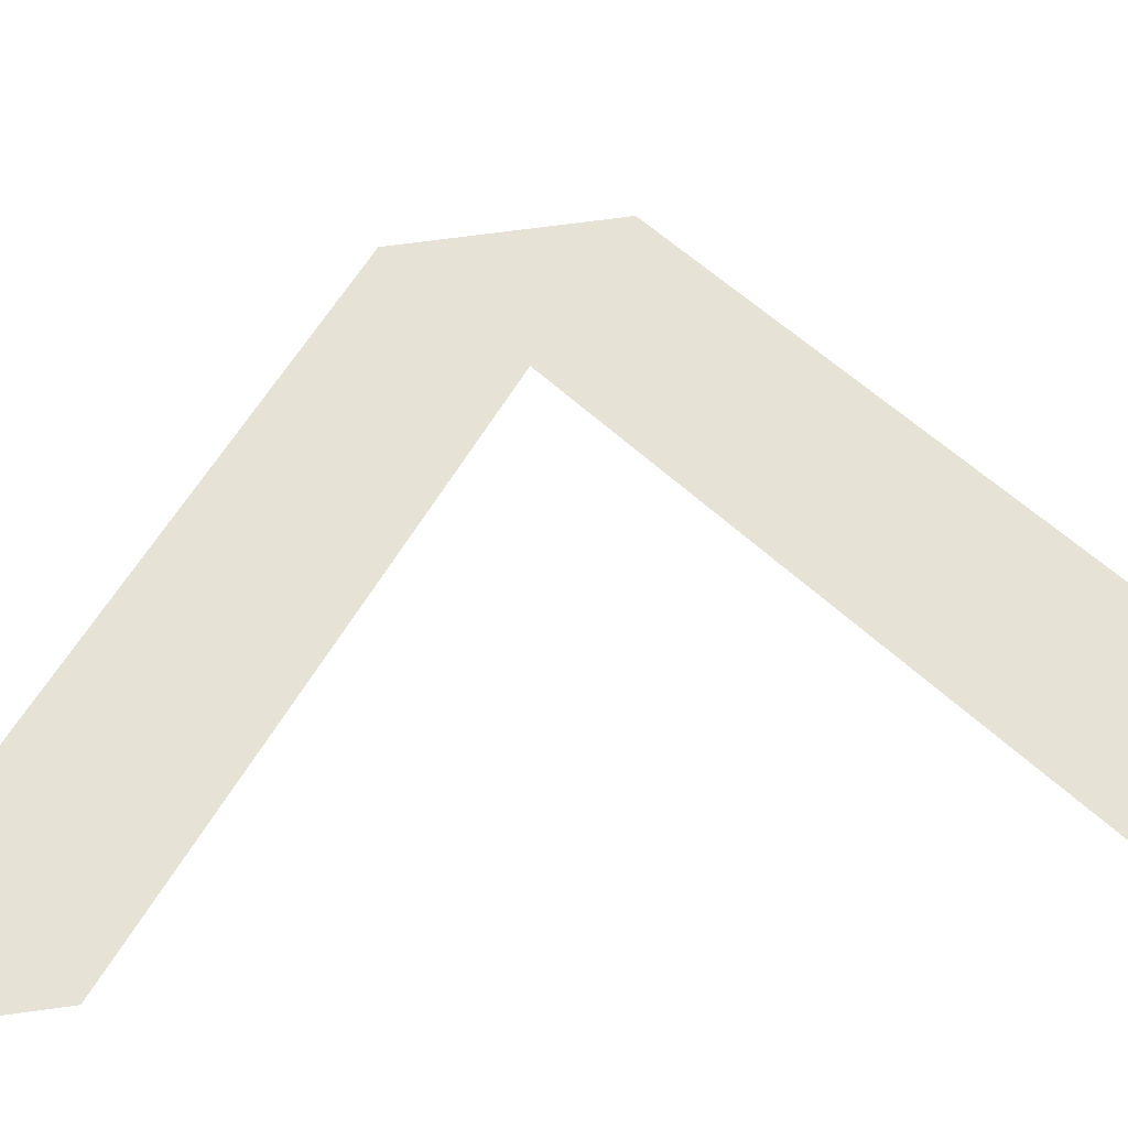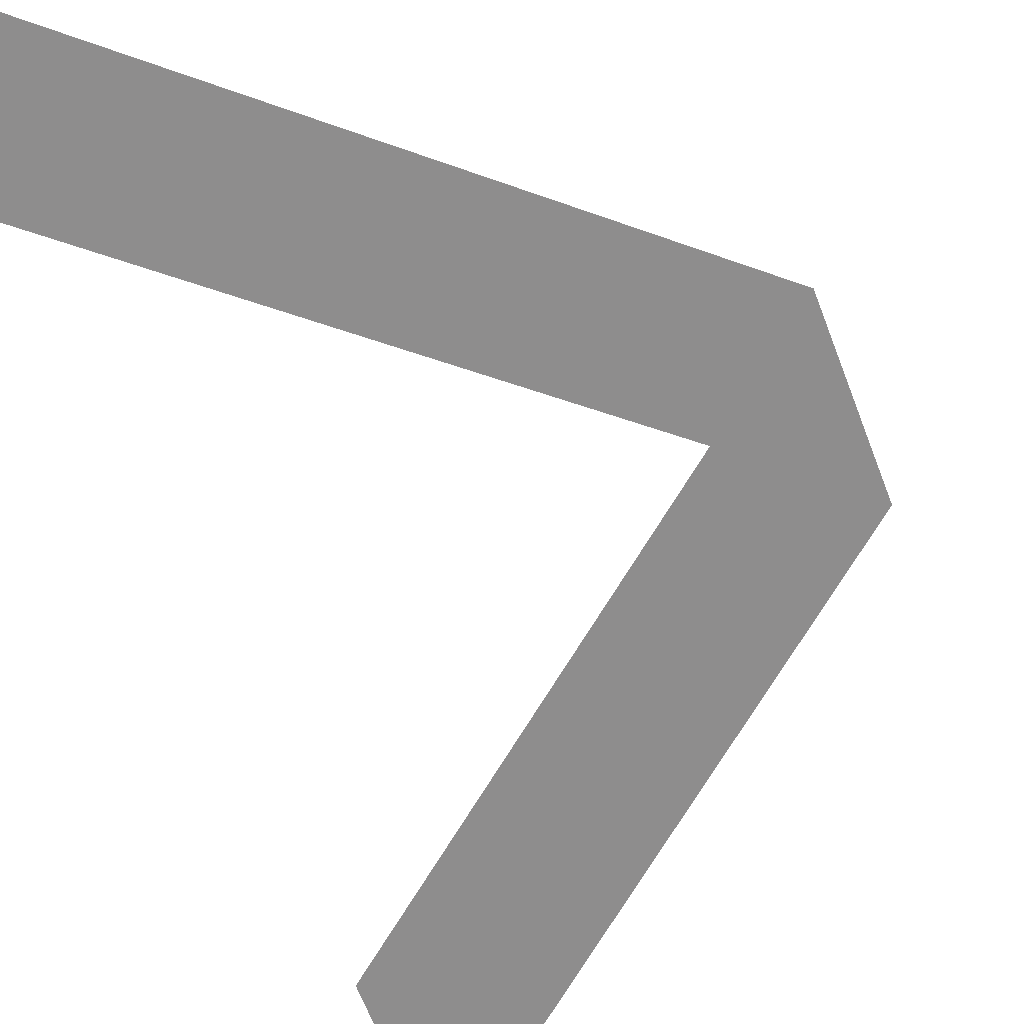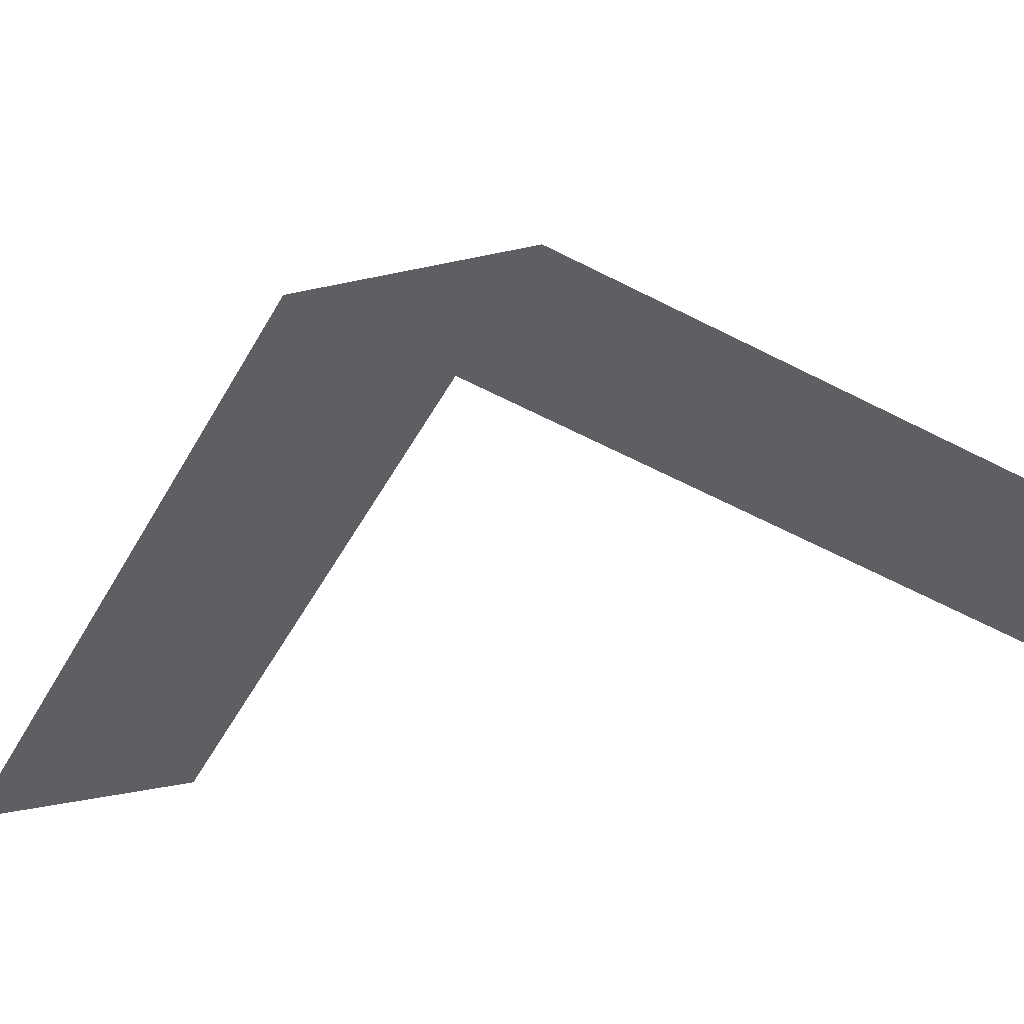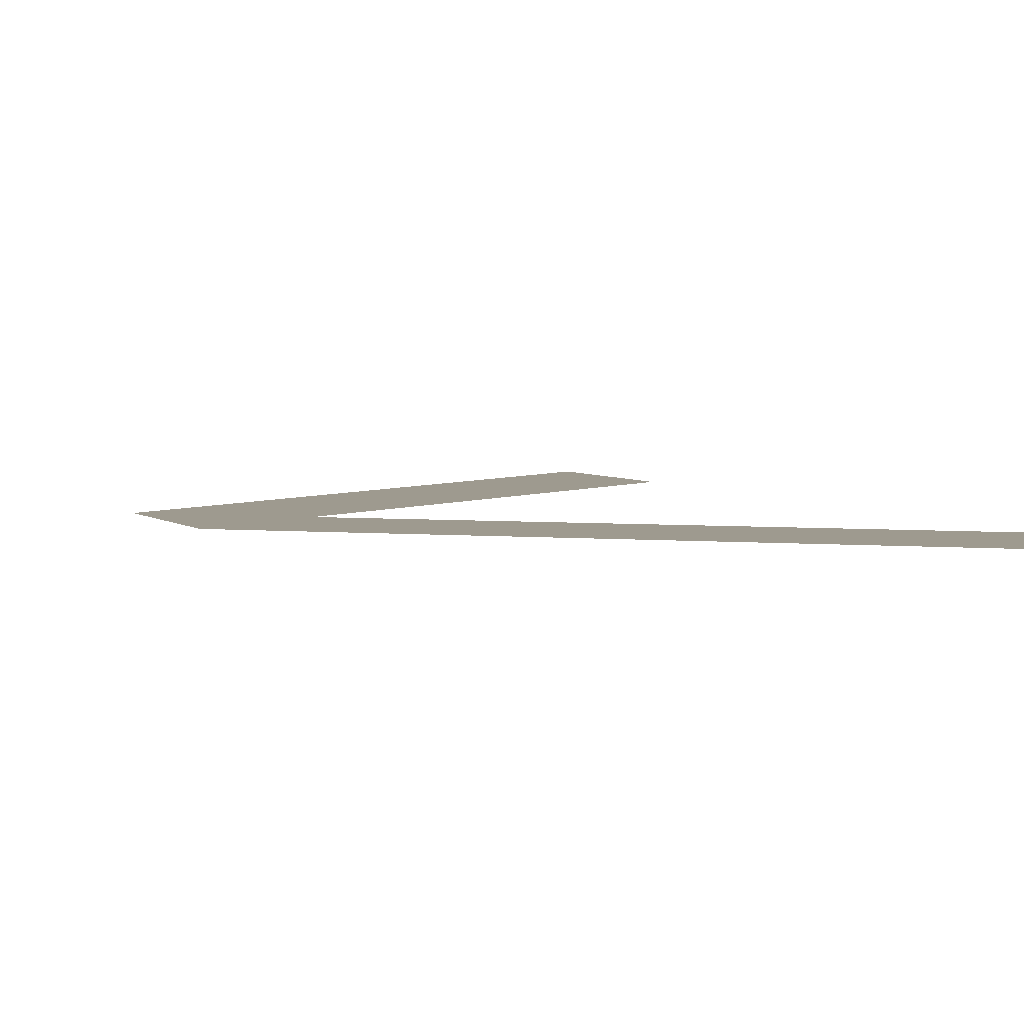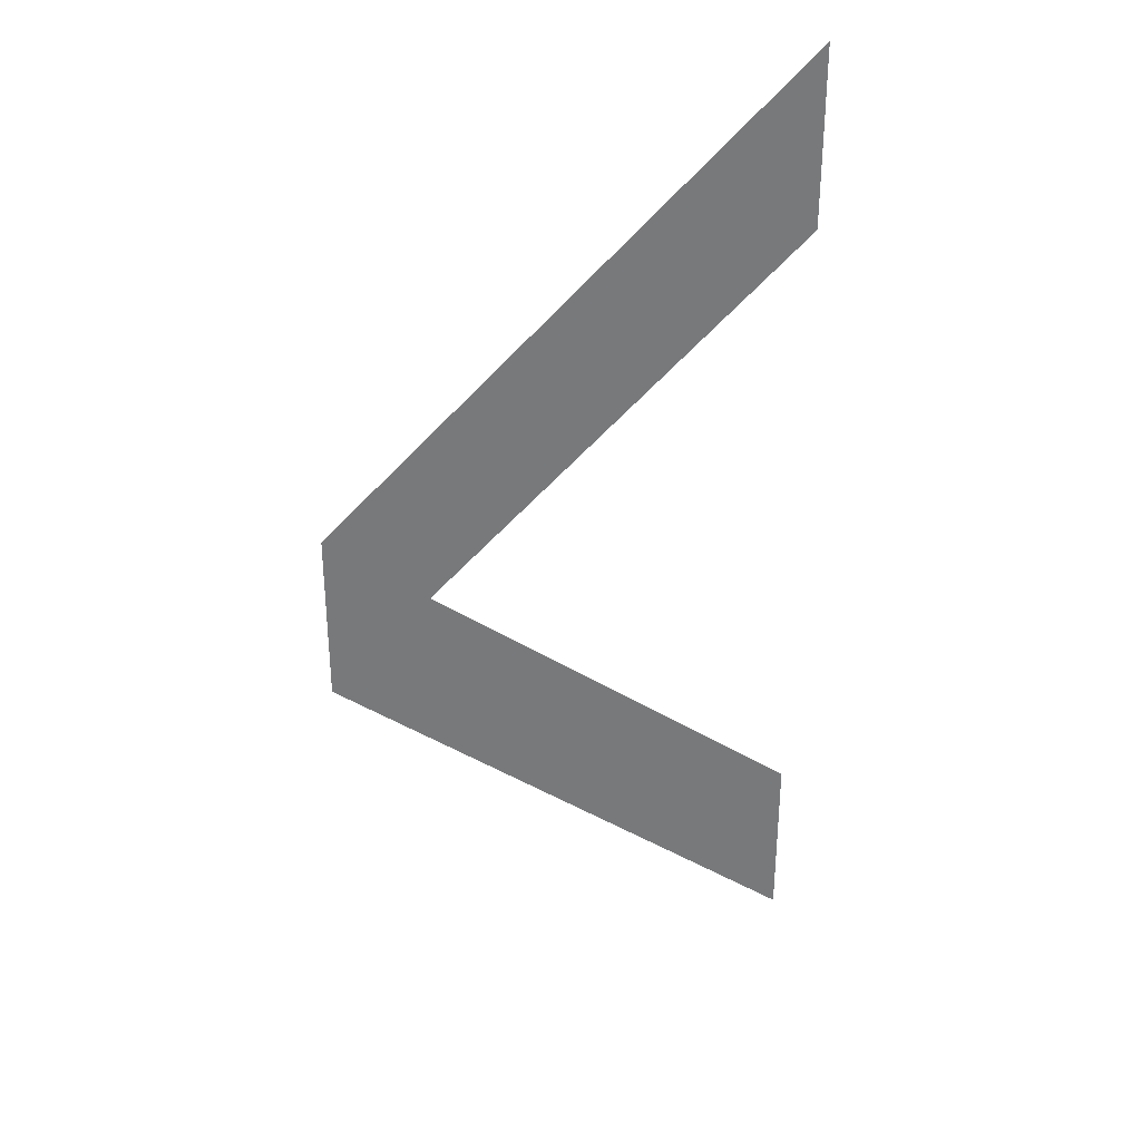
<metadata>
{"format":"obj","ext":"obj","renderer":"f3d","projection":"perspective","resolution":1024,"background":"white","views":[{"elev":63.7,"azim":-98.1,"up":"+Z"},{"elev":-64.7,"azim":20.8,"up":"+Z"},{"elev":-39.9,"azim":105.5,"up":"+Z"},{"elev":3.6,"azim":158.9,"up":"+Z"},{"elev":33.1,"azim":159.2,"up":"+Y"}]}
</metadata>
<code>
o #ID351
v -0.05758 0.1778 0.5964
v -0.06141 0.1797 0.5964
v -0.06141 0.1811 0.5964
v -0.05838 0.1772 0.5964
v -0.06141 0.1732 0.5964
v -0.06141 0.1747 0.5964
v -0.05758 0.1765 0.5964
v -0.05758 0.1778 0.5964
v -0.05838 0.1772 0.5964
v -0.05758 0.1765 0.5964
v -0.06141 0.1732 0.5964
v -0.06141 0.1747 0.5964
v -0.06141 0.1797 0.5964
v -0.06141 0.1811 0.5964
f 1 2 3
f 2 1 4
f 4 5 6
f 5 4 7
f 7 4 1
f 8 9 10
f 10 9 11
f 12 11 9
f 9 8 13
f 14 13 8

</code>
